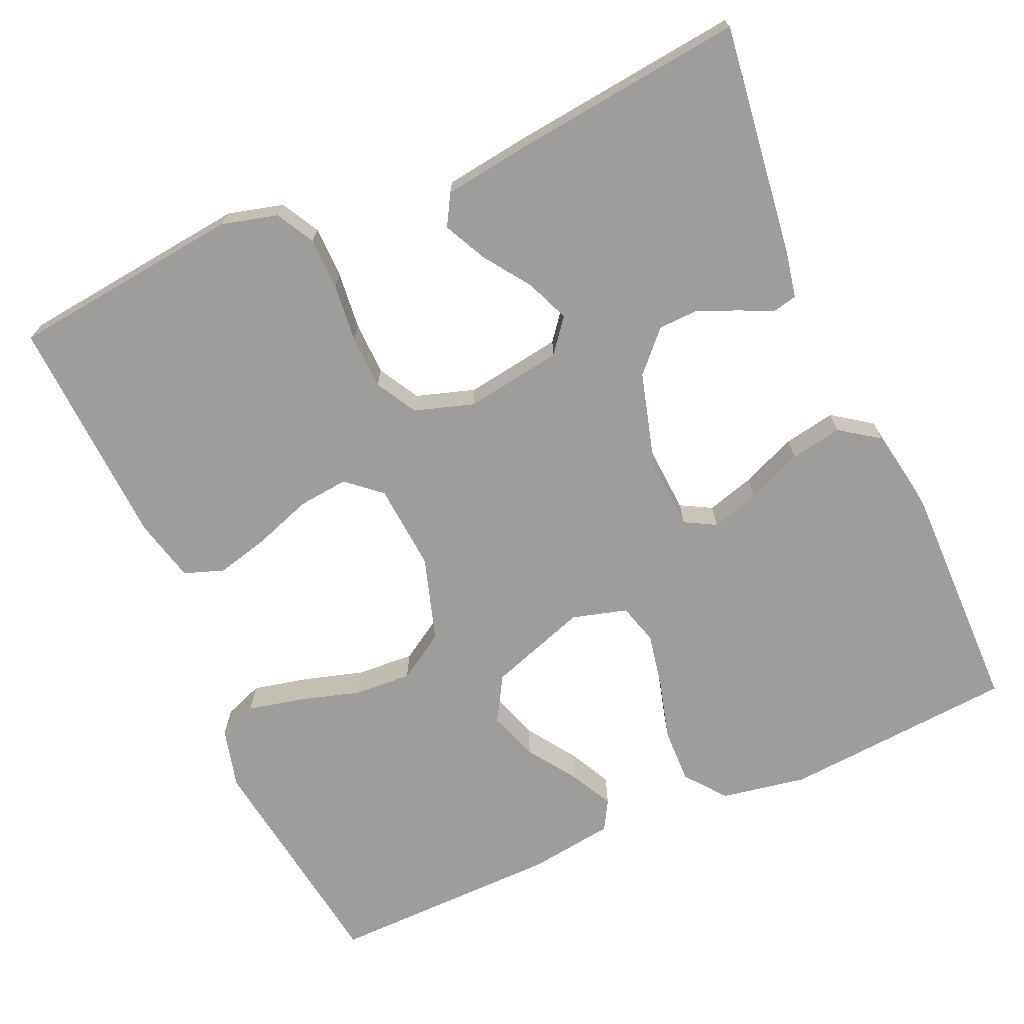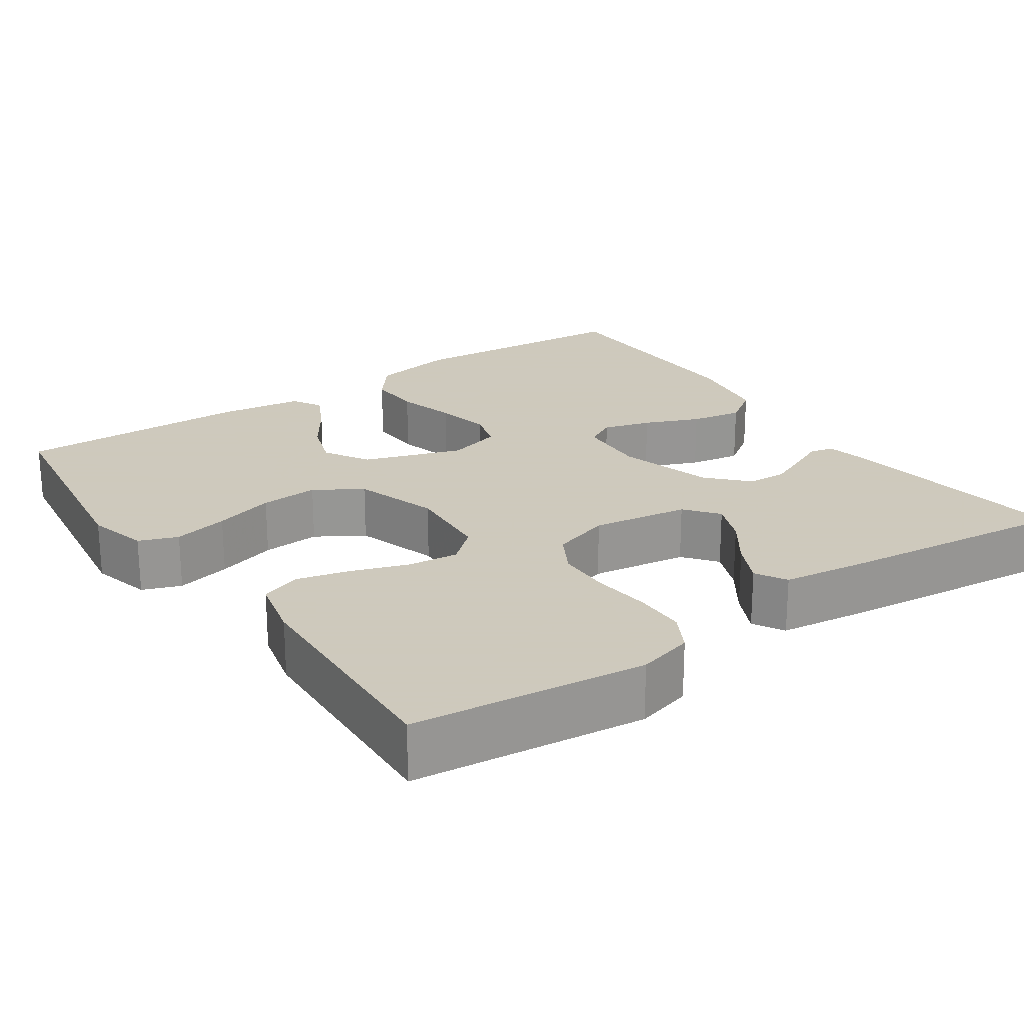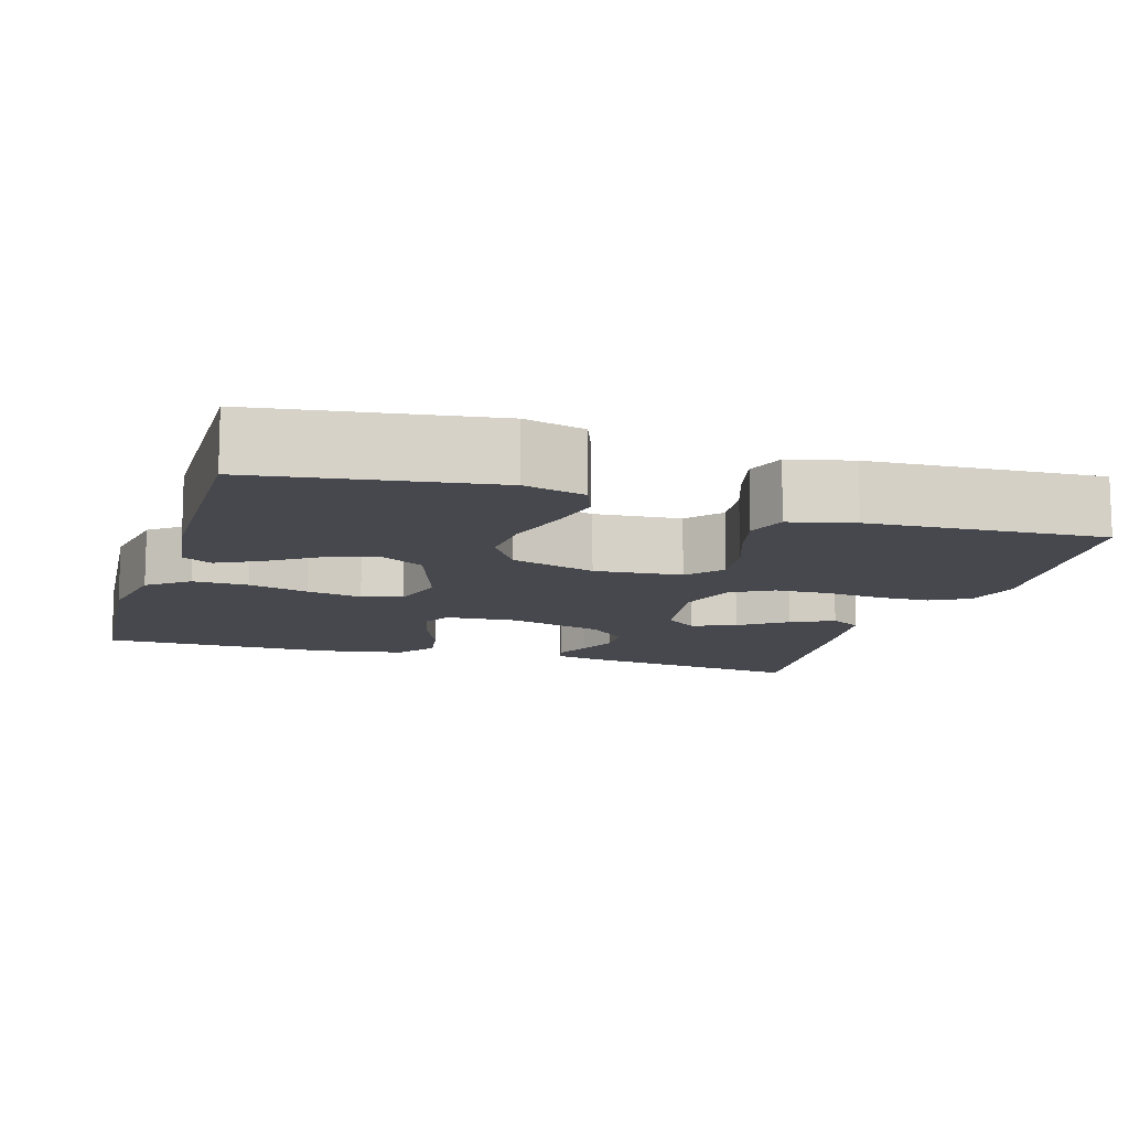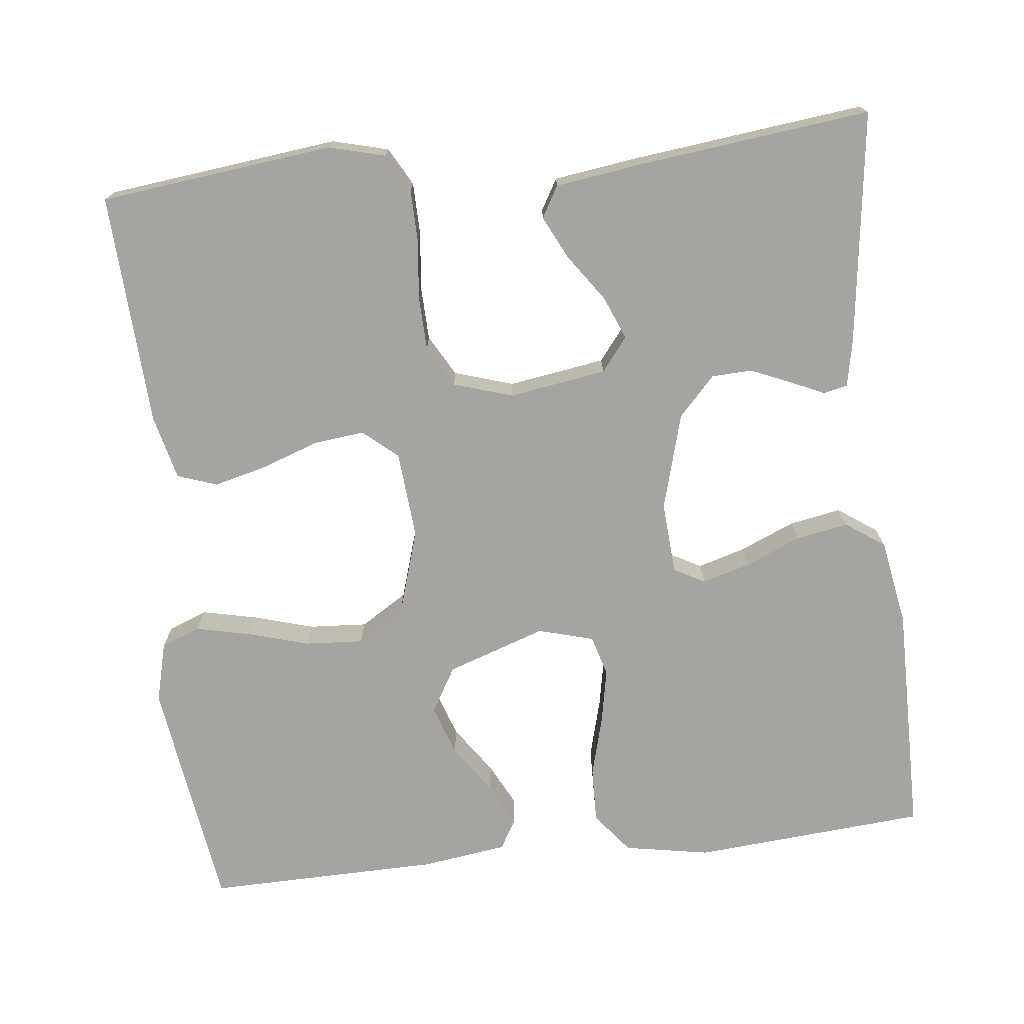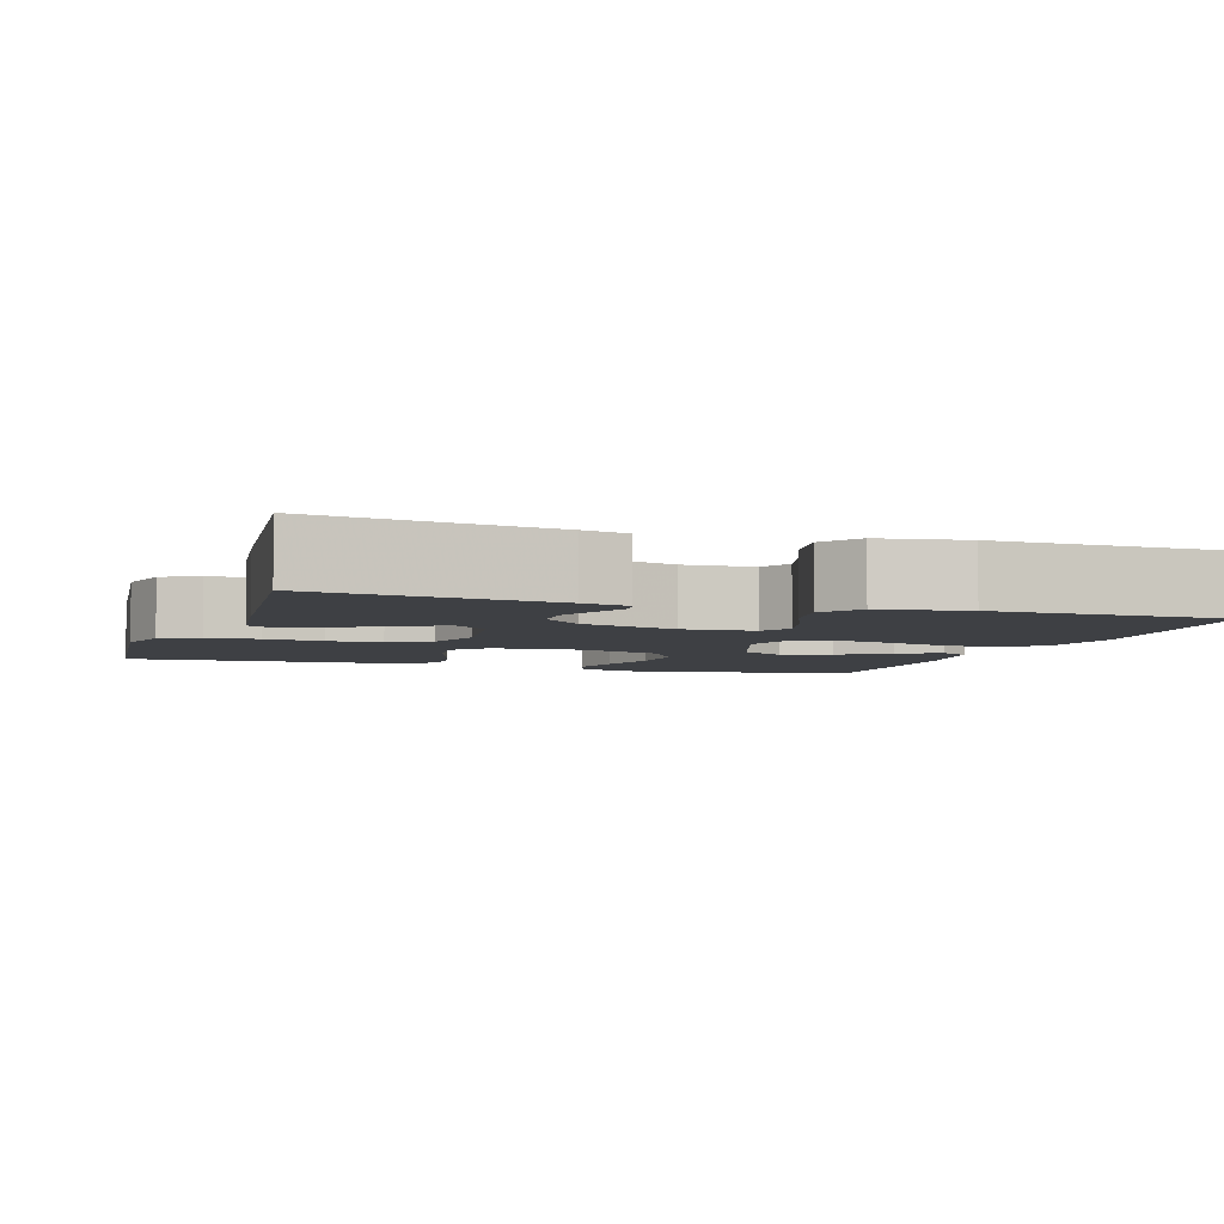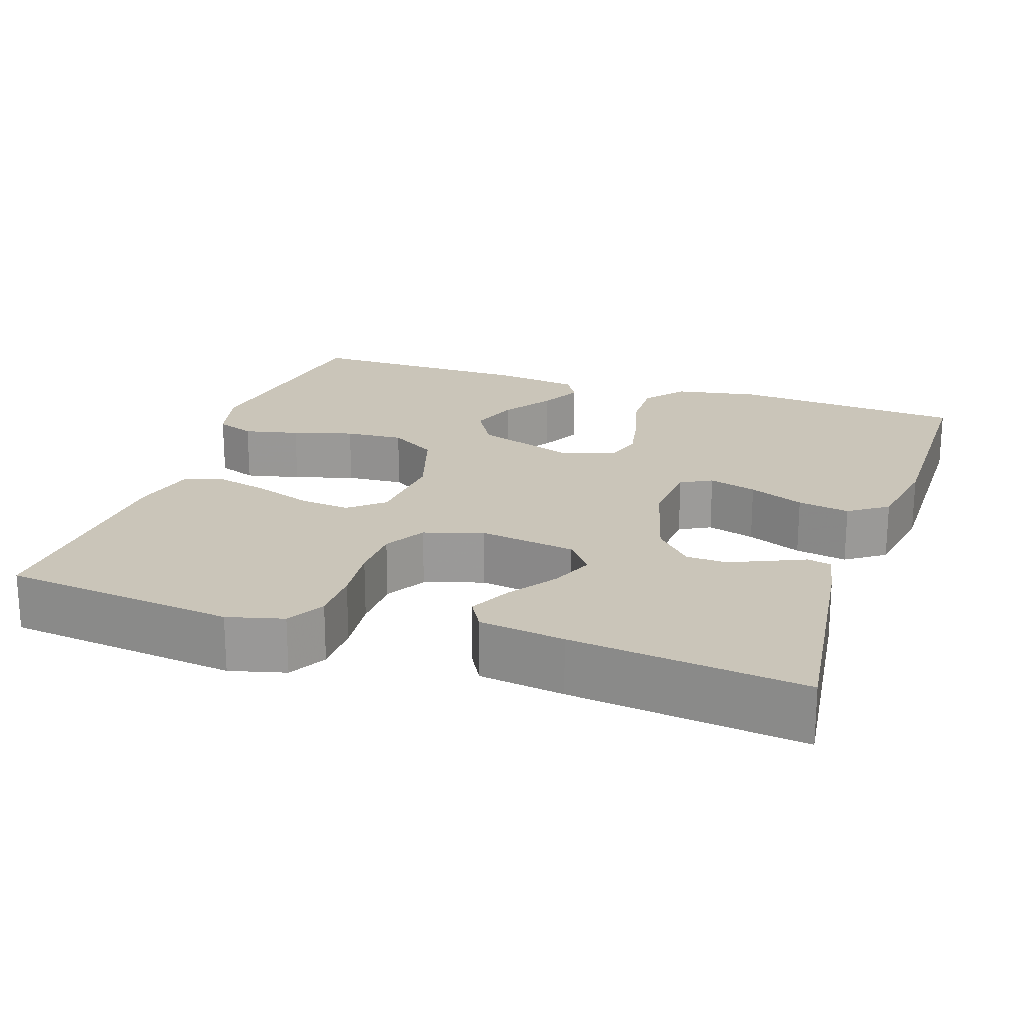
<metadata>
{"format":"obj","ext":"obj","renderer":"f3d","projection":"perspective","resolution":1024,"background":"white","views":[{"elev":-70.5,"azim":-156.1,"up":"+Y"},{"elev":22.6,"azim":145.3,"up":"+Y"},{"elev":-11.8,"azim":73.1,"up":"+Y"},{"elev":-73.5,"azim":-173.5,"up":"+Y"},{"elev":-4.8,"azim":-108.5,"up":"+Y"},{"elev":20.7,"azim":-161.3,"up":"+Y"}]}
</metadata>
<code>
v -0.5 0.07 0.5
v -0.2 0.07 0.523
v -0.09 0.07 0.503
v -0.049 0.07 0.451
v -0.051 0.07 0.38
v -0.072 0.07 0.303
v -0.086 0.07 0.232
v -0.071 0.07 0.18
v 0 0.07 0.16
v 0.127 0.07 0.203
v 0.161 0.07 0.261
v 0.139 0.07 0.325
v 0.096 0.07 0.388
v 0.068 0.07 0.443
v 0.09 0.07 0.481
v 0.2 0.07 0.496
v 0.5 0.07 0.5
v 0.543 0.07 0.2
v 0.523 0.07 0.122
v 0.473 0.07 0.103
v 0.402 0.07 0.119
v 0.324 0.07 0.142
v 0.249 0.07 0.147
v 0.188 0.07 0.109
v 0.154 0.07 0
v 0.163 0.07 -0.112
v 0.207 0.07 -0.15
v 0.272 0.07 -0.143
v 0.346 0.07 -0.117
v 0.414 0.07 -0.1
v 0.465 0.07 -0.118
v 0.485 0.07 -0.2
v 0.5 0.07 -0.5
v 0.2 0.07 -0.534
v 0.128 0.07 -0.515
v 0.101 0.07 -0.466
v 0.1 0.07 -0.399
v 0.108 0.07 -0.324
v 0.106 0.07 -0.255
v 0.076 0.07 -0.202
v 0 0.07 -0.178
v -0.125 0.07 -0.197
v -0.159 0.07 -0.24
v -0.136 0.07 -0.296
v -0.094 0.07 -0.356
v -0.067 0.07 -0.411
v -0.09 0.07 -0.451
v -0.2 0.07 -0.466
v -0.5 0.07 -0.5
v -0.46 0.07 -0.2
v -0.448 0.07 -0.141
v -0.417 0.07 -0.134
v -0.373 0.07 -0.154
v -0.322 0.07 -0.176
v -0.27 0.07 -0.174
v -0.223 0.07 -0.124
v -0.188 0.07 0
v -0.194 0.07 0.092
v -0.234 0.07 0.114
v -0.296 0.07 0.096
v -0.367 0.07 0.066
v -0.434 0.07 0.054
v -0.484 0.07 0.089
v -0.503 0.07 0.2
v -0.5 0 0.5
v -0.2 0 0.523
v -0.09 0 0.503
v -0.049 0 0.451
v -0.051 0 0.38
v -0.072 0 0.303
v -0.086 0 0.232
v -0.071 0 0.18
v 0 0 0.16
v 0.127 0 0.203
v 0.161 0 0.261
v 0.139 0 0.325
v 0.096 0 0.388
v 0.068 0 0.443
v 0.09 0 0.481
v 0.2 0 0.496
v 0.5 0 0.5
v 0.543 0 0.2
v 0.523 0 0.122
v 0.473 0 0.103
v 0.402 0 0.119
v 0.324 0 0.142
v 0.249 0 0.147
v 0.188 0 0.109
v 0.154 0 0
v 0.163 0 -0.112
v 0.207 0 -0.15
v 0.272 0 -0.143
v 0.346 0 -0.117
v 0.414 0 -0.1
v 0.465 0 -0.118
v 0.485 0 -0.2
v 0.5 0 -0.5
v 0.2 0 -0.534
v 0.128 0 -0.515
v 0.101 0 -0.466
v 0.1 0 -0.399
v 0.108 0 -0.324
v 0.106 0 -0.255
v 0.076 0 -0.202
v 0 0 -0.178
v -0.125 0 -0.197
v -0.159 0 -0.24
v -0.136 0 -0.296
v -0.094 0 -0.356
v -0.067 0 -0.411
v -0.09 0 -0.451
v -0.2 0 -0.466
v -0.5 0 -0.5
v -0.46 0 -0.2
v -0.448 0 -0.141
v -0.417 0 -0.134
v -0.373 0 -0.154
v -0.322 0 -0.176
v -0.27 0 -0.174
v -0.223 0 -0.124
v -0.188 0 0
v -0.194 0 0.092
v -0.234 0 0.114
v -0.296 0 0.096
v -0.367 0 0.066
v -0.434 0 0.054
v -0.484 0 0.089
v -0.503 0 0.2
f 4 5 6
f 3 4 6
f 2 3 6
f 1 2 6
f 64 1 6
f 63 64 6
f 62 63 6
f 61 62 6
f 60 61 6
f 59 60 6 7
f 58 59 7 8
f 57 58 8 9
f 56 57 9 10
f 55 56 10
f 51 52 53
f 50 51 53
f 49 50 53
f 48 49 53
f 47 48 53
f 46 47 53
f 45 46 53
f 44 45 53
f 44 53 54
f 43 44 54 55
f 36 37 38
f 35 36 38
f 34 35 38
f 33 34 38
f 32 33 38
f 31 32 38
f 30 31 38
f 29 30 38
f 28 29 38
f 27 28 38 39
f 26 27 39 40
f 20 21 22
f 19 20 22
f 18 19 22
f 17 18 22
f 16 17 22
f 15 16 22
f 14 15 22
f 13 14 22
f 12 13 22
f 11 12 22 23
f 10 11 23 24
f 42 43 55 10
f 10 24 25
f 42 10 25
f 41 42 25
f 25 26 40 41
f 70 69 68
f 70 68 67
f 70 67 66
f 70 66 65
f 70 65 128
f 70 128 127
f 70 127 126
f 70 126 125
f 70 125 124
f 71 70 124 123
f 72 71 123 122
f 73 72 122 121
f 74 73 121 120
f 74 120 119
f 117 116 115
f 117 115 114
f 117 114 113
f 117 113 112
f 117 112 111
f 117 111 110
f 117 110 109
f 117 109 108
f 118 117 108
f 119 118 108 107
f 102 101 100
f 102 100 99
f 102 99 98
f 102 98 97
f 102 97 96
f 102 96 95
f 102 95 94
f 102 94 93
f 102 93 92
f 103 102 92 91
f 104 103 91 90
f 86 85 84
f 86 84 83
f 86 83 82
f 86 82 81
f 86 81 80
f 86 80 79
f 86 79 78
f 86 78 77
f 86 77 76
f 87 86 76 75
f 88 87 75 74
f 74 119 107 106
f 89 88 74
f 89 74 106
f 89 106 105
f 105 104 90 89
f 1 65 66 2
f 2 66 67 3
f 3 67 68 4
f 4 68 69 5
f 5 69 70 6
f 6 70 71 7
f 7 71 72 8
f 8 72 73 9
f 9 73 74 10
f 10 74 75 11
f 11 75 76 12
f 12 76 77 13
f 13 77 78 14
f 14 78 79 15
f 15 79 80 16
f 16 80 81 17
f 17 81 82 18
f 18 82 83 19
f 19 83 84 20
f 20 84 85 21
f 21 85 86 22
f 22 86 87 23
f 23 87 88 24
f 24 88 89 25
f 25 89 90 26
f 26 90 91 27
f 27 91 92 28
f 28 92 93 29
f 29 93 94 30
f 30 94 95 31
f 31 95 96 32
f 32 96 97 33
f 33 97 98 34
f 34 98 99 35
f 35 99 100 36
f 36 100 101 37
f 37 101 102 38
f 38 102 103 39
f 39 103 104 40
f 40 104 105 41
f 41 105 106 42
f 42 106 107 43
f 43 107 108 44
f 44 108 109 45
f 45 109 110 46
f 46 110 111 47
f 47 111 112 48
f 48 112 113 49
f 49 113 114 50
f 50 114 115 51
f 51 115 116 52
f 52 116 117 53
f 53 117 118 54
f 54 118 119 55
f 55 119 120 56
f 56 120 121 57
f 57 121 122 58
f 58 122 123 59
f 59 123 124 60
f 60 124 125 61
f 61 125 126 62
f 62 126 127 63
f 63 127 128 64
f 64 128 65 1

</code>
